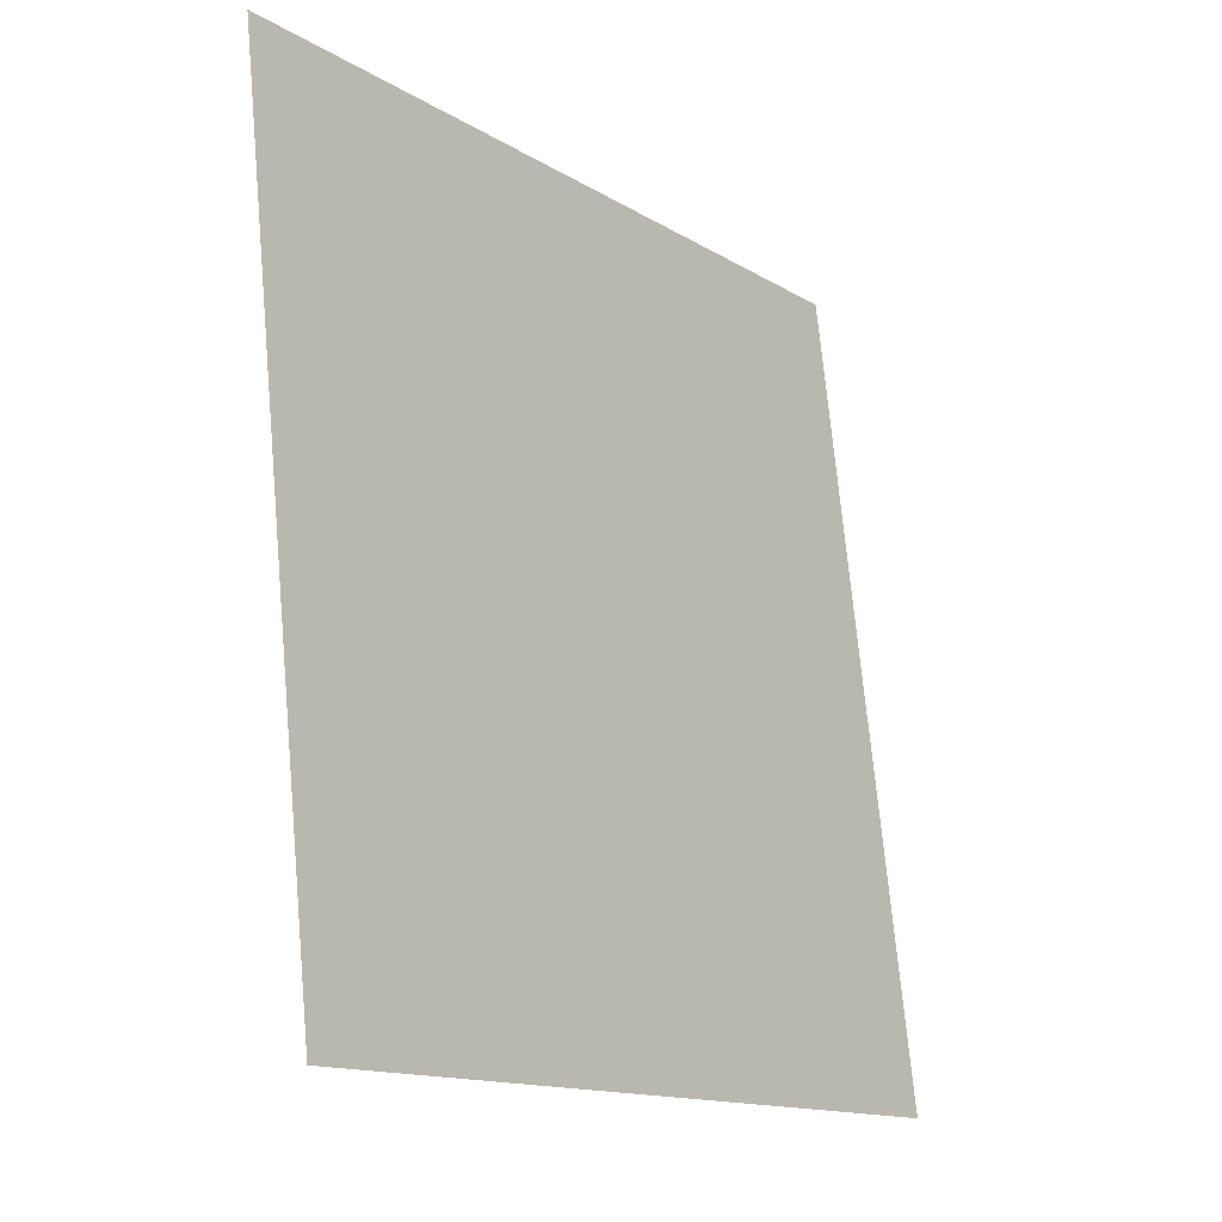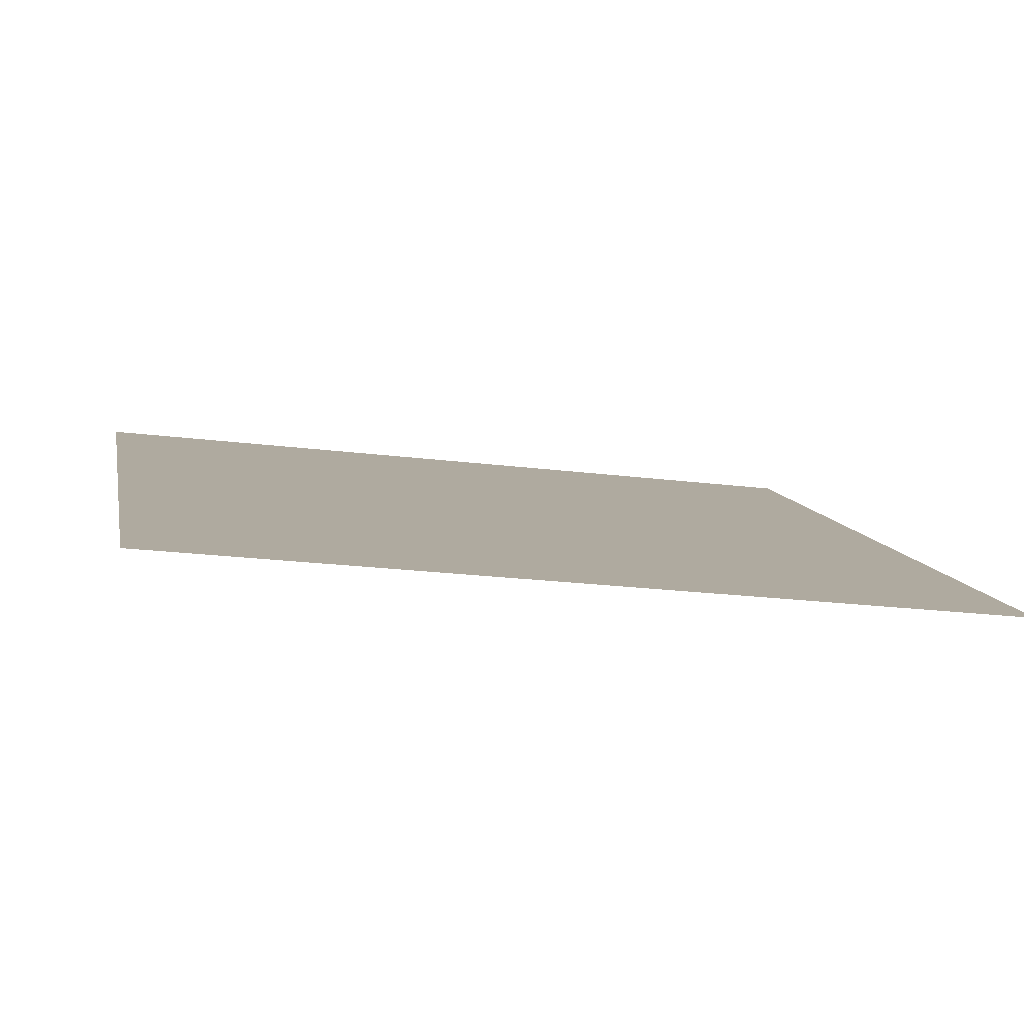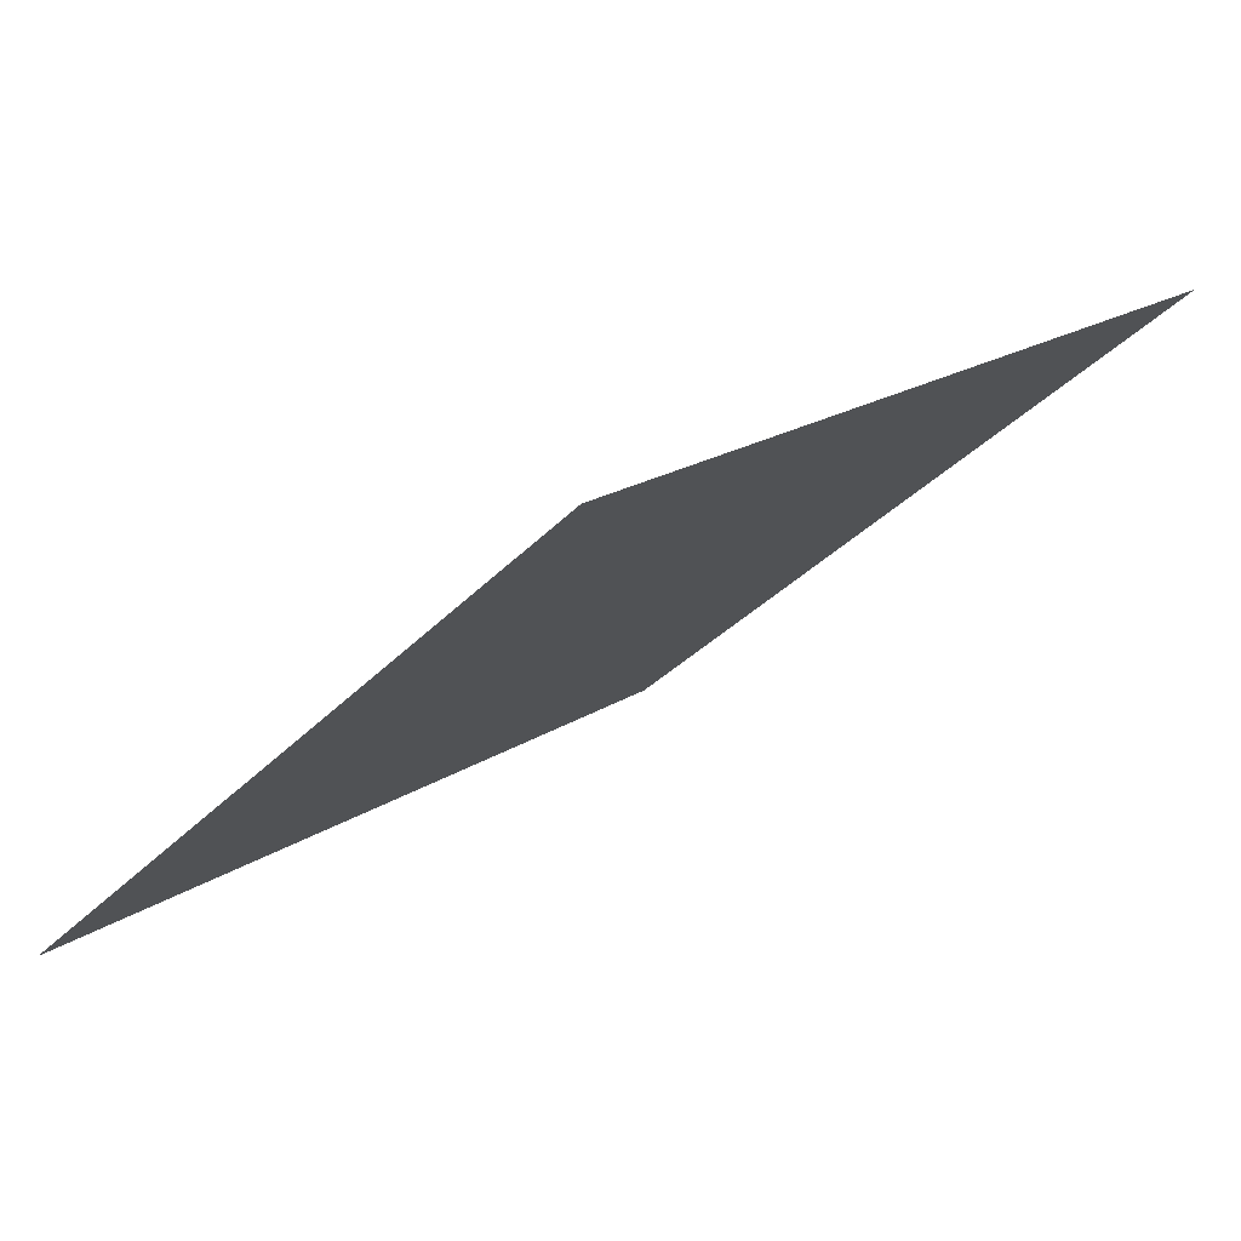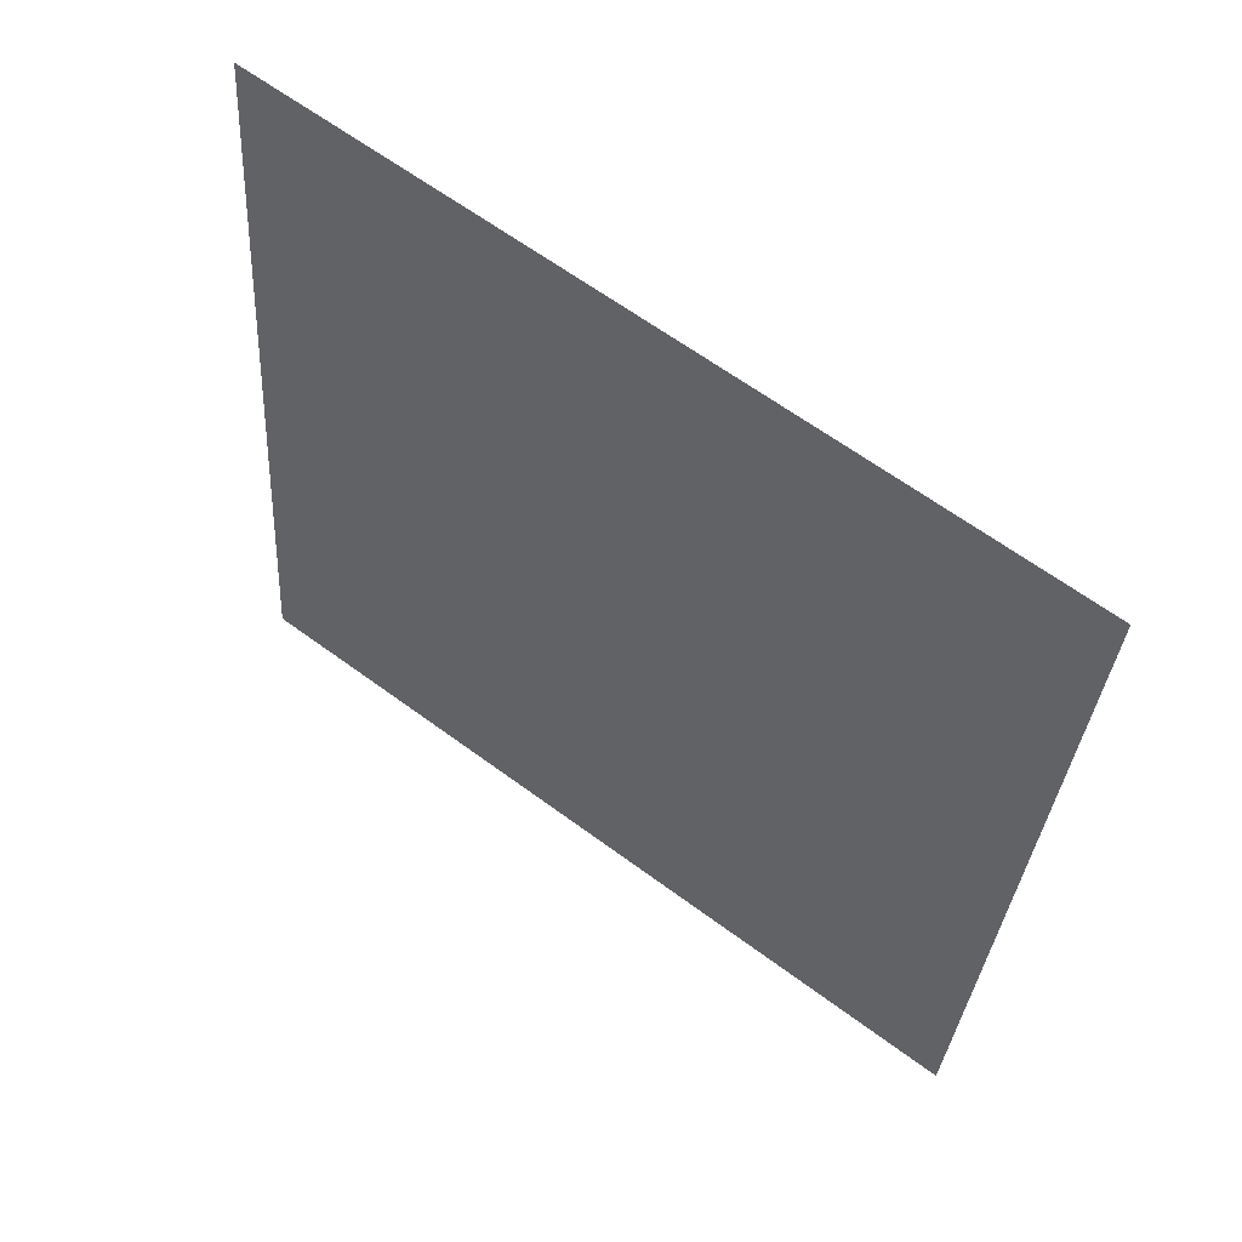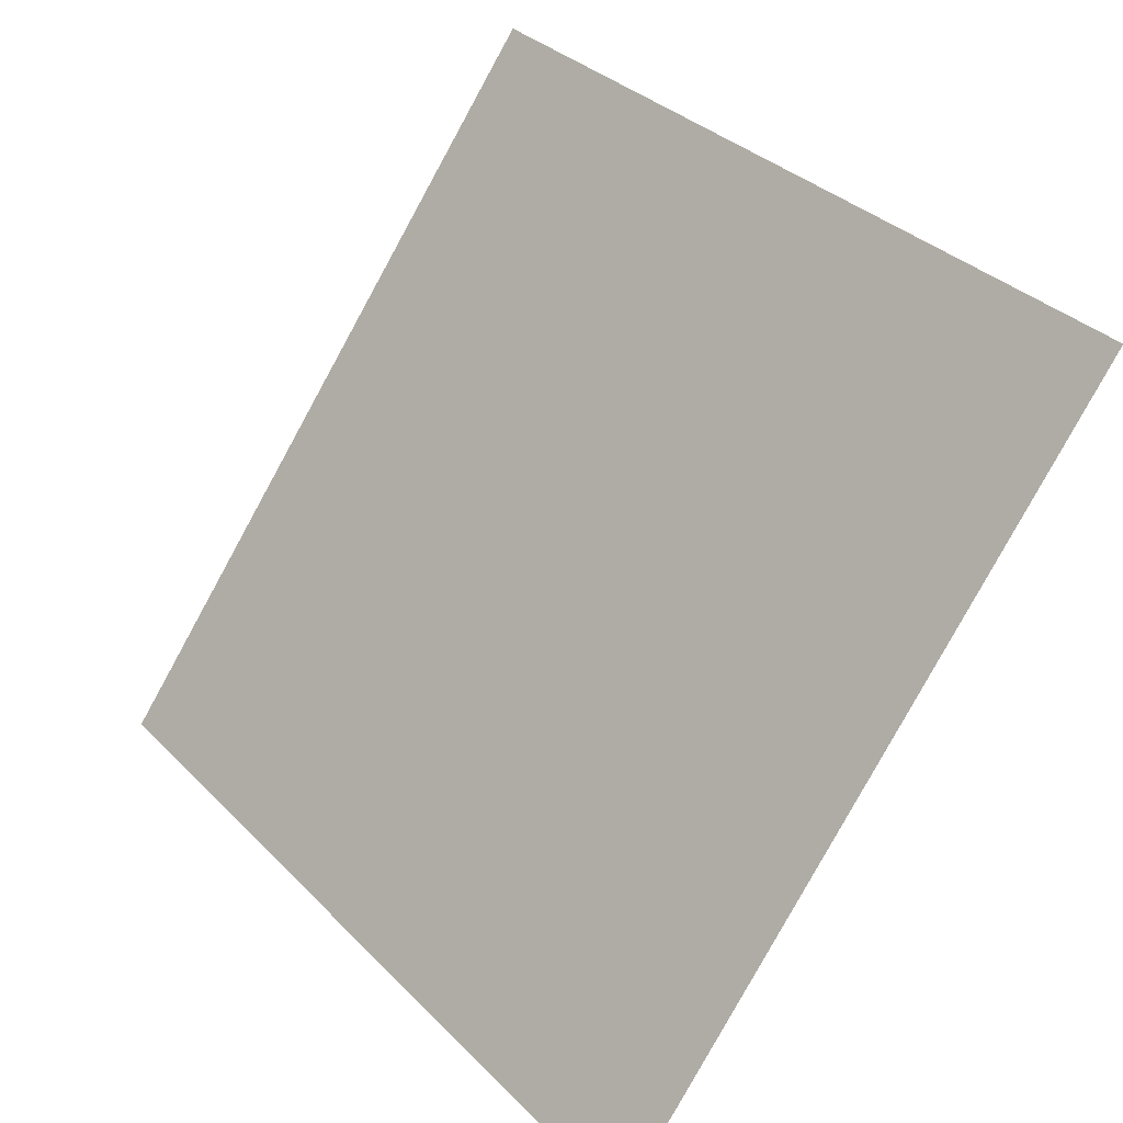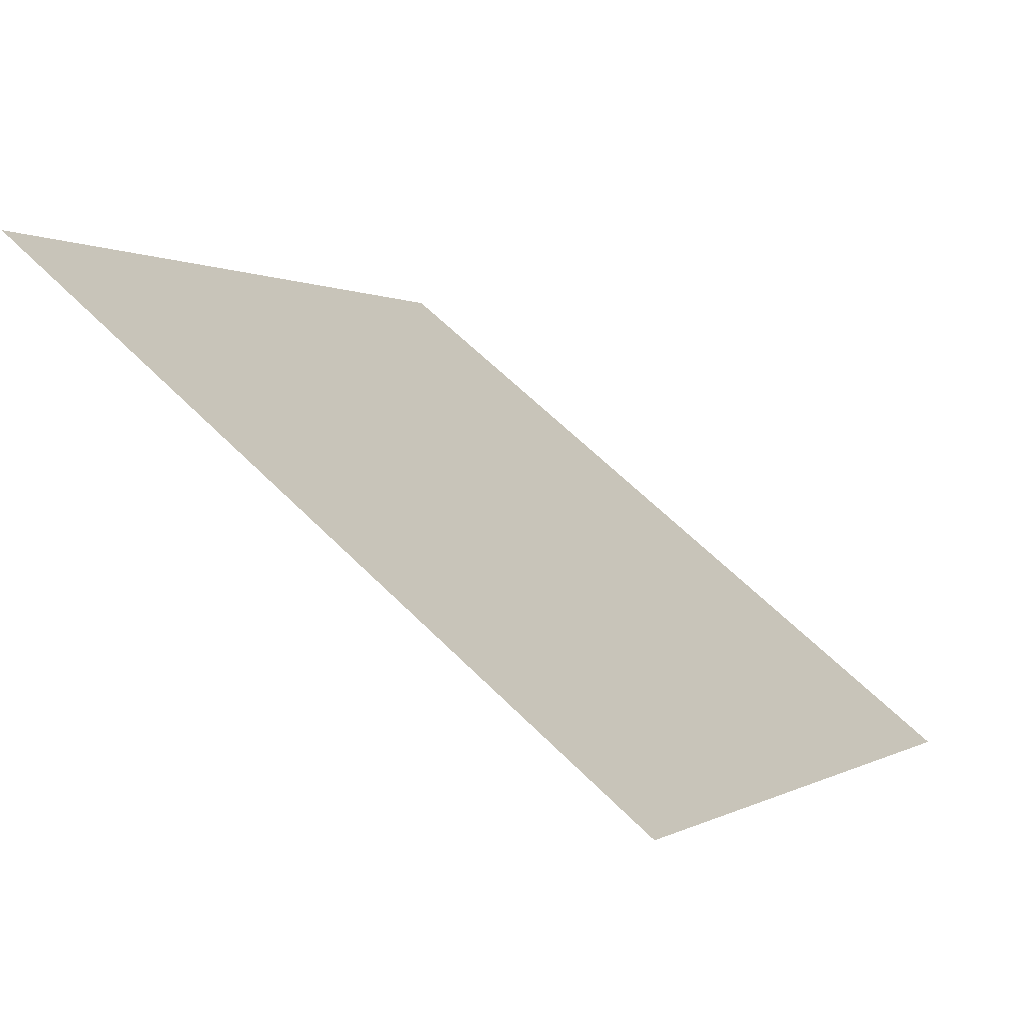
<metadata>
{"format":"obj","ext":"obj","renderer":"f3d","projection":"perspective","resolution":1024,"background":"white","views":[{"elev":72.6,"azim":-96.6,"up":"+Z"},{"elev":-28.5,"azim":168.2,"up":"+Y"},{"elev":-31.6,"azim":-125.1,"up":"+Y"},{"elev":-33.3,"azim":86.9,"up":"+Y"},{"elev":33.3,"azim":51.7,"up":"+Z"},{"elev":62.6,"azim":-136.0,"up":"+Z"}]}
</metadata>
<code>
v 0.2623 0.9881 0.7833
v 0.2557 0.9882 0.7834
v 0.2558 0.9921 0.7887
v 0.2624 0.992 0.7886
f 4 3 2 1

</code>
